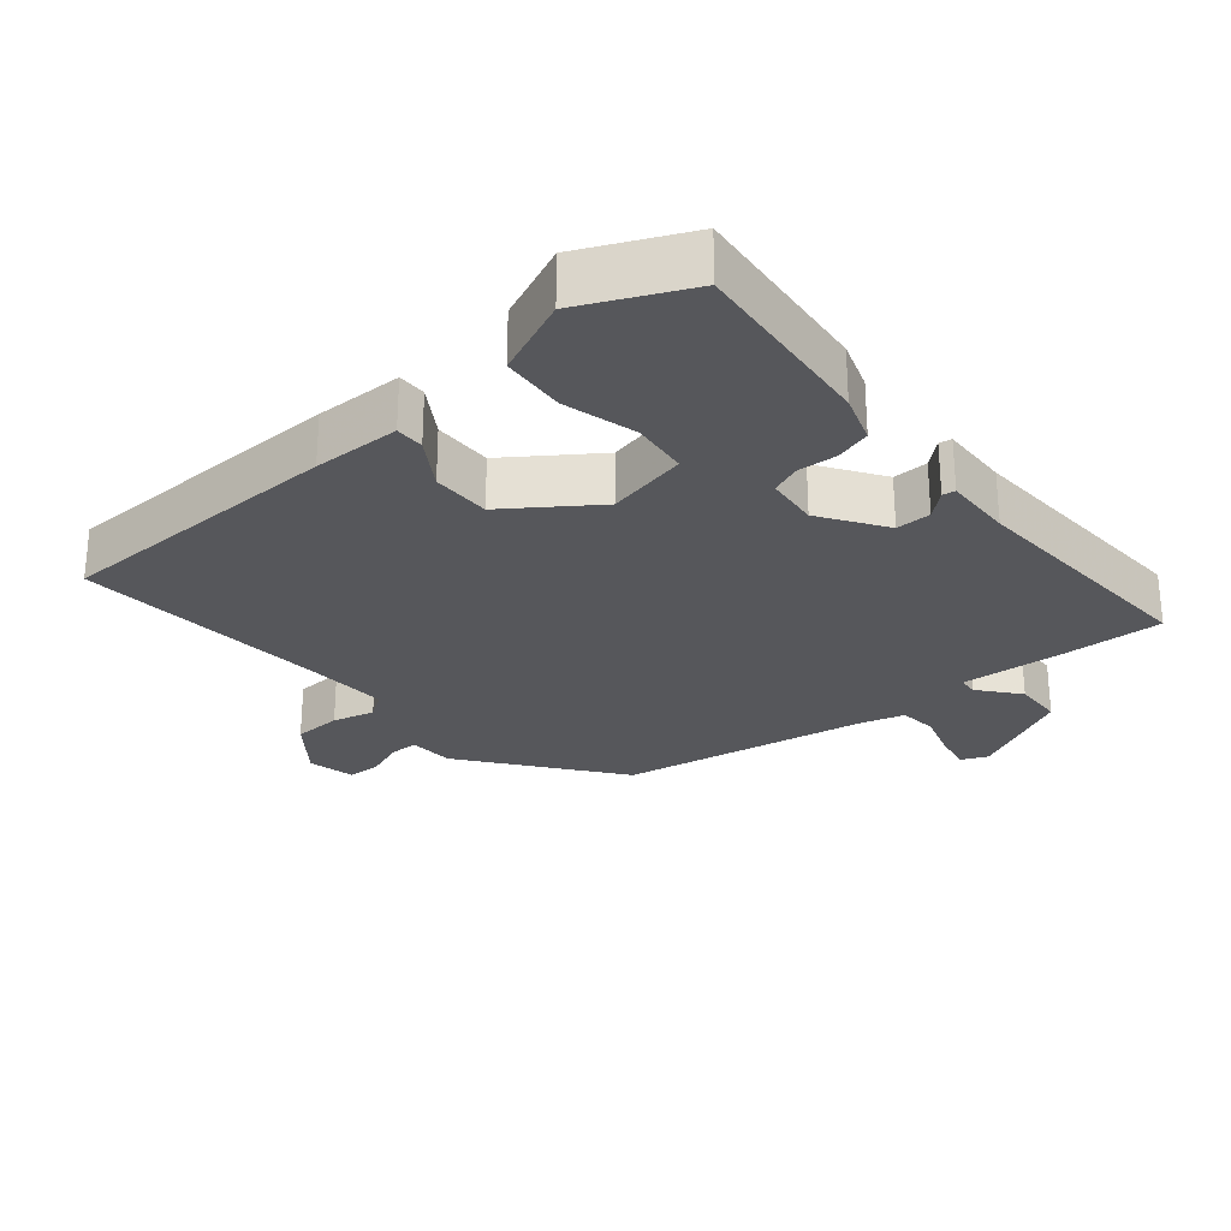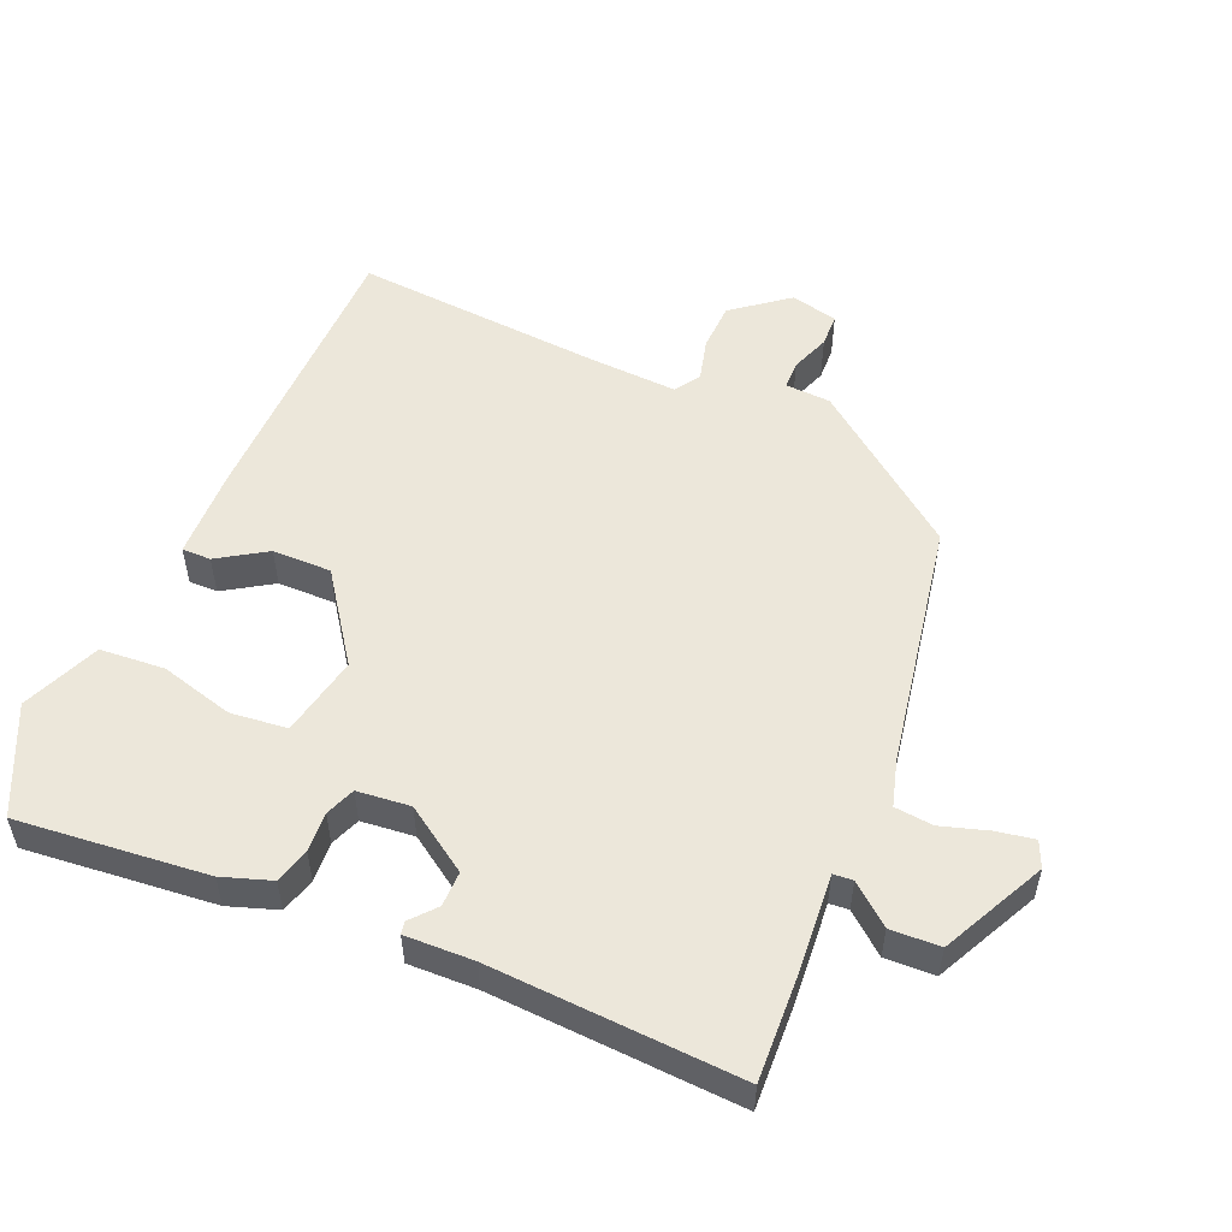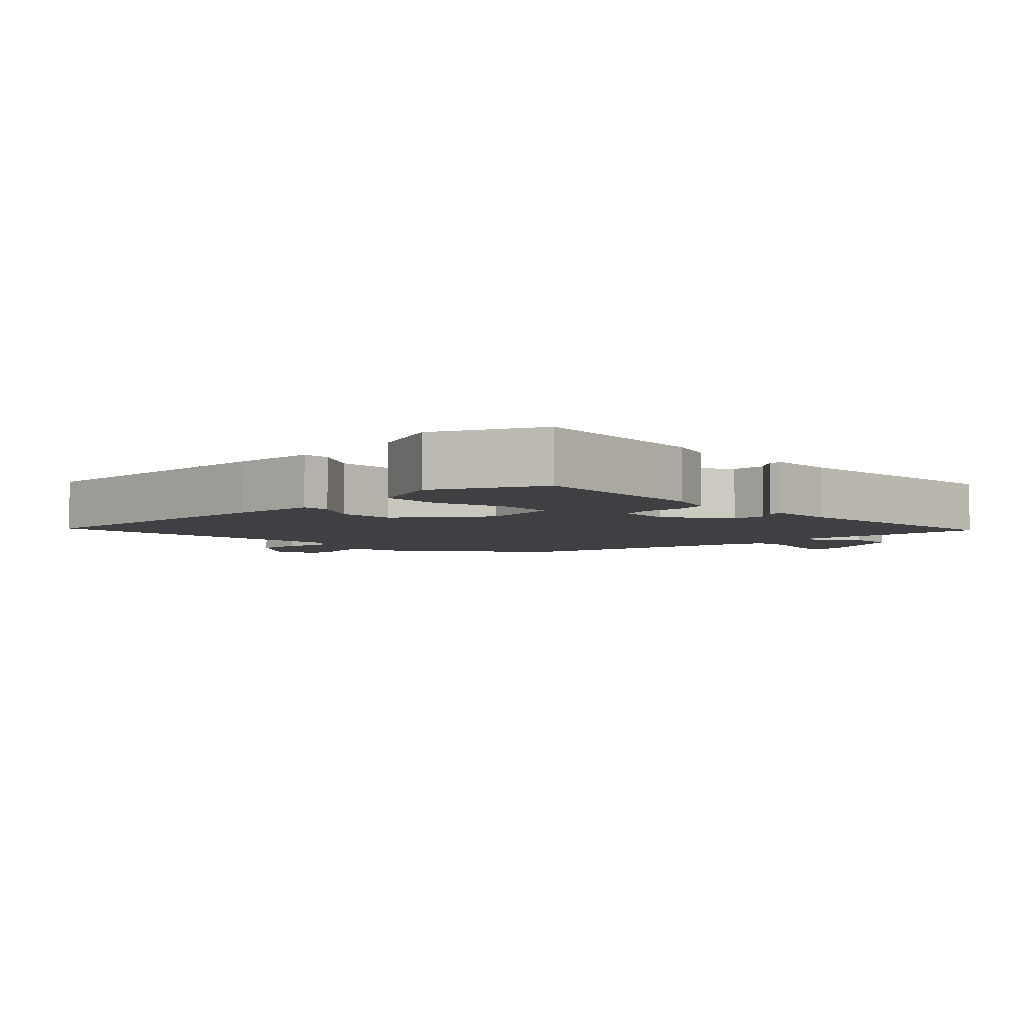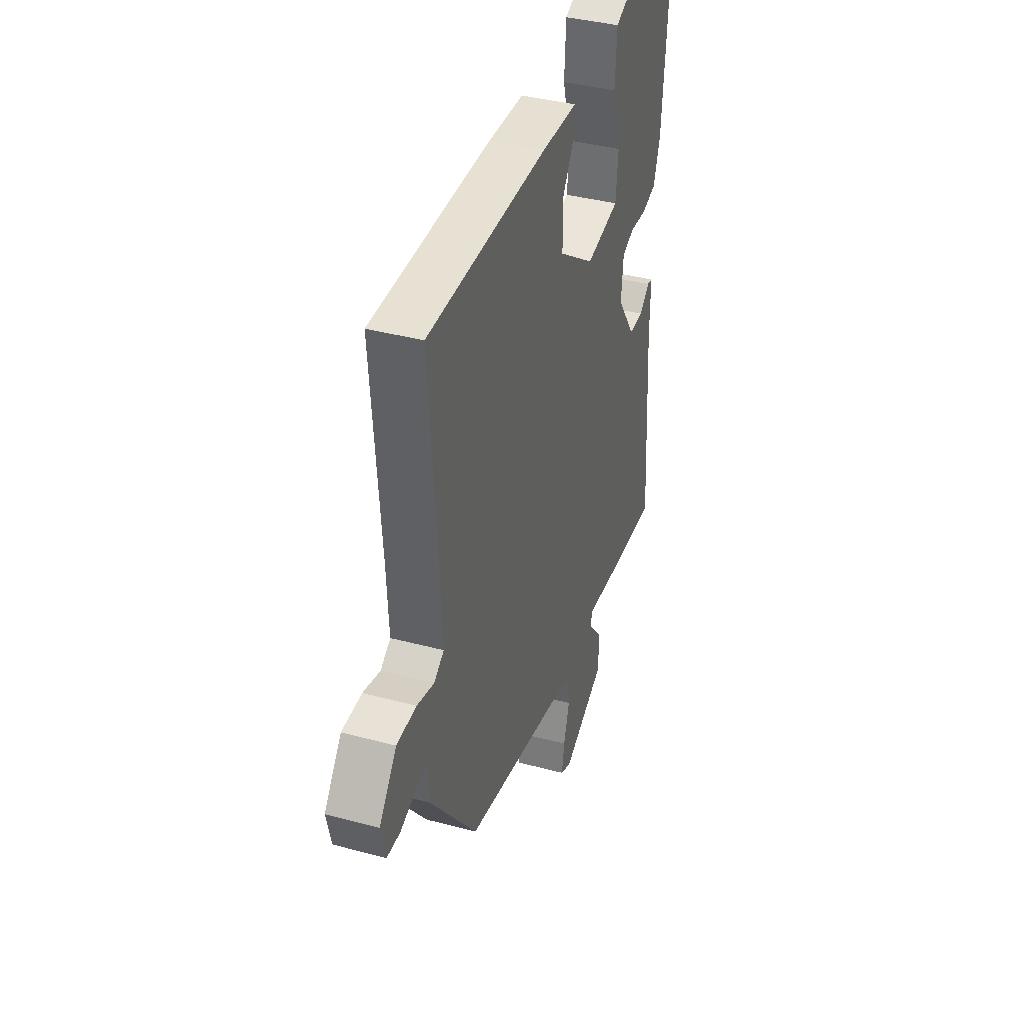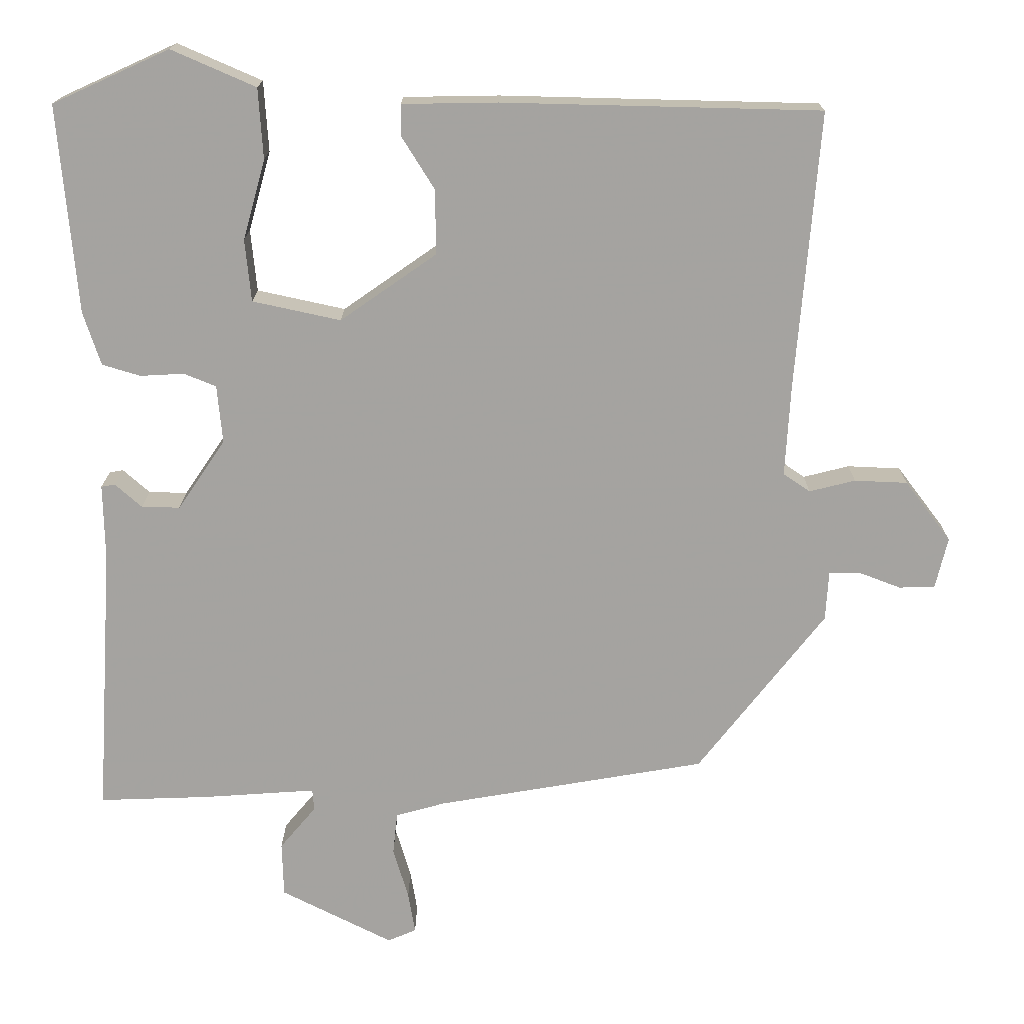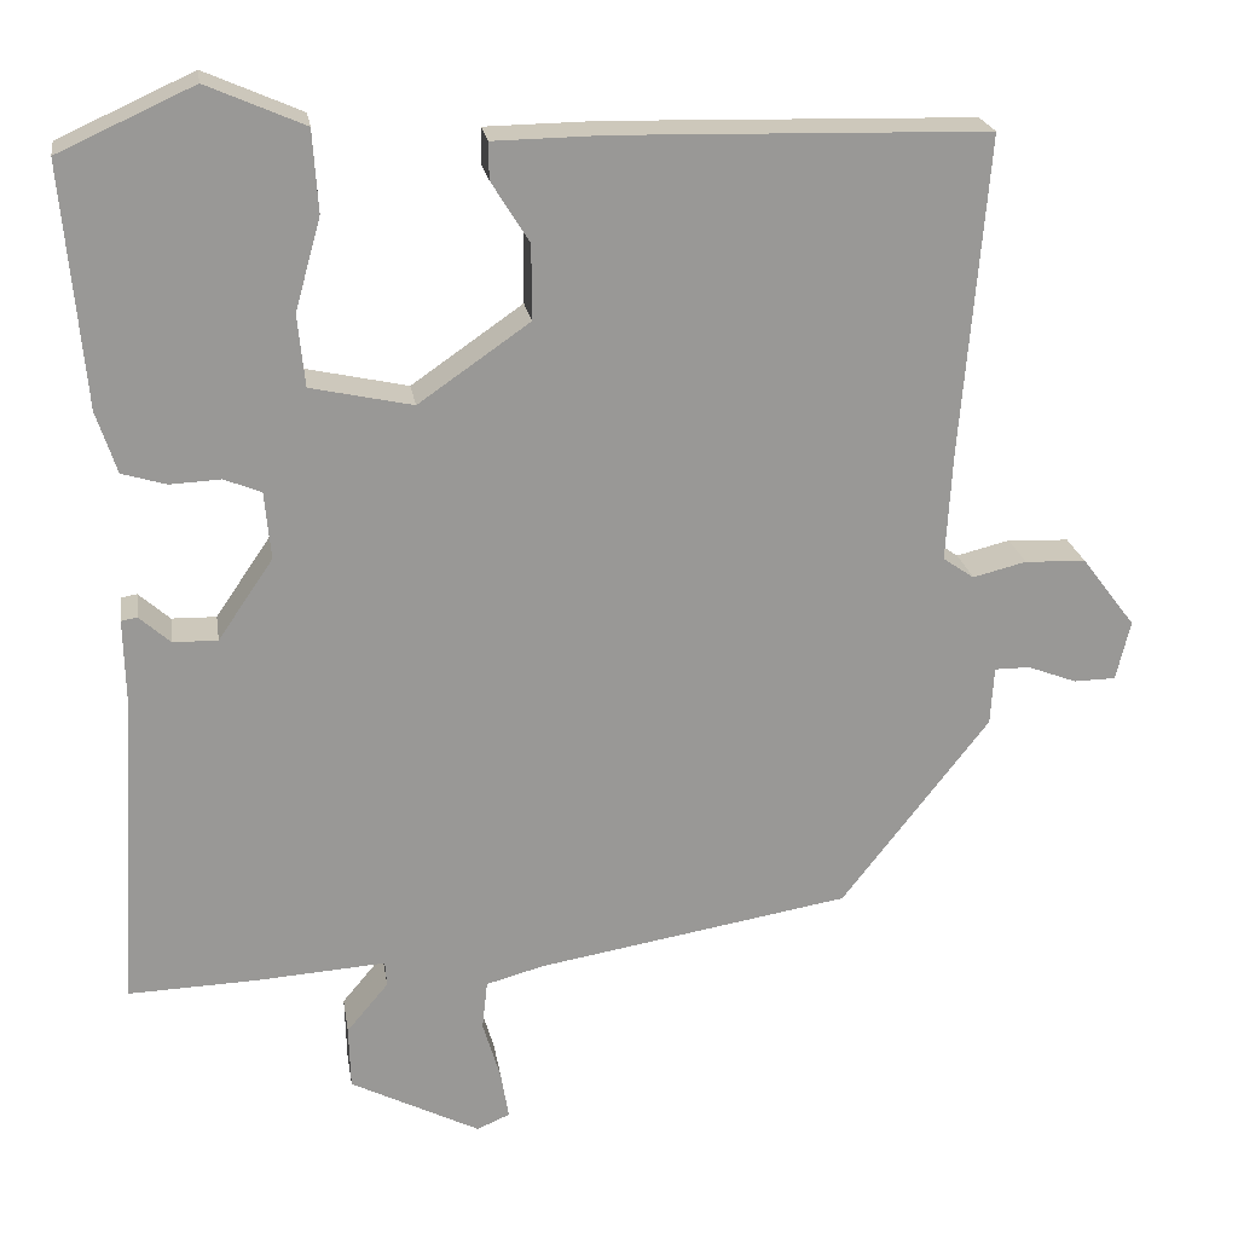
<metadata>
{"format":"obj","ext":"obj","renderer":"f3d","projection":"perspective","resolution":1024,"background":"white","views":[{"elev":-27.2,"azim":39.5,"up":"+Y"},{"elev":53.7,"azim":112.6,"up":"+Y"},{"elev":-4.7,"azim":43.1,"up":"+Y"},{"elev":38.3,"azim":-71.2,"up":"+Z"},{"elev":16.9,"azim":-179.7,"up":"+Z"},{"elev":21.8,"azim":171.2,"up":"+Z"}]}
</metadata>
<code>
v 0.477 0.07 -0.511
v 0.332 0.07 -0.506
v 0.186 0.07 -0.496
v 0.184 0.07 -0.524
v 0.231 0.07 -0.58
v 0.229 0.07 -0.651
v 0.083 0.07 -0.725
v 0.046 0.07 -0.709
v 0.055 0.07 -0.655
v 0.075 0.07 -0.588
v 0.069 0.07 -0.533
v 0.004 0.07 -0.515
v -0.348 0.07 -0.455
v -0.514 0.07 -0.242
v -0.518 0.07 -0.177
v -0.558 0.07 -0.177
v -0.613 0.07 -0.198
v -0.66 0.07 -0.197
v -0.676 0.07 -0.13
v -0.616 0.07 -0.051
v -0.547 0.07 -0.048
v -0.487 0.07 -0.063
v -0.452 0.07 -0.039
v -0.459 0.07 0.082
v -0.489 0.07 0.442
v -0.074 0.07 0.452
v 0.051 0.07 0.45
v 0.051 0.07 0.409
v 0.008 0.07 0.34
v 0.008 0.07 0.256
v 0.133 0.07 0.169
v 0.248 0.07 0.194
v 0.256 0.07 0.275
v 0.227 0.07 0.379
v 0.233 0.07 0.471
v 0.343 0.07 0.519
v 0.495 0.07 0.45
v 0.471 0.07 0.179
v 0.448 0.07 0.109
v 0.398 0.07 0.094
v 0.341 0.07 0.097
v 0.299 0.07 0.08
v 0.292 0.07 0.004
v 0.354 0.07 -0.087
v 0.404 0.07 -0.086
v 0.439 0.07 -0.055
v 0.457 0.07 -0.058
v 0.455 0.07 -0.156
v 0.477 0 -0.511
v 0.332 0 -0.506
v 0.186 0 -0.496
v 0.184 0 -0.524
v 0.231 0 -0.58
v 0.229 0 -0.651
v 0.083 0 -0.725
v 0.046 0 -0.709
v 0.055 0 -0.655
v 0.075 0 -0.588
v 0.069 0 -0.533
v 0.004 0 -0.515
v -0.348 0 -0.455
v -0.514 0 -0.242
v -0.518 0 -0.177
v -0.558 0 -0.177
v -0.613 0 -0.198
v -0.66 0 -0.197
v -0.676 0 -0.13
v -0.616 0 -0.051
v -0.547 0 -0.048
v -0.487 0 -0.063
v -0.452 0 -0.039
v -0.459 0 0.082
v -0.489 0 0.442
v -0.074 0 0.452
v 0.051 0 0.45
v 0.051 0 0.409
v 0.008 0 0.34
v 0.008 0 0.256
v 0.133 0 0.169
v 0.248 0 0.194
v 0.256 0 0.275
v 0.227 0 0.379
v 0.233 0 0.471
v 0.343 0 0.519
v 0.495 0 0.45
v 0.471 0 0.179
v 0.448 0 0.109
v 0.398 0 0.094
v 0.341 0 0.097
v 0.299 0 0.08
v 0.292 0 0.004
v 0.354 0 -0.087
v 0.404 0 -0.086
v 0.439 0 -0.055
v 0.457 0 -0.058
v 0.455 0 -0.156
f 45 46 47 48
f 1 2 3
f 48 1 3
f 45 48 3
f 44 45 3
f 43 44 3
f 42 43 3
f 39 40 41
f 38 39 41
f 37 38 41
f 36 37 41
f 35 36 41
f 34 35 41
f 33 34 41
f 32 33 41 42
f 31 32 42 3
f 27 28 29
f 26 27 29
f 25 26 29
f 24 25 29
f 23 24 29 30
f 31 3 4
f 30 31 4
f 23 30 4
f 22 23 4
f 20 21 22
f 19 20 22
f 18 19 22
f 17 18 22
f 16 17 22
f 12 13 14 15
f 11 12 15
f 8 9 10
f 7 8 10
f 6 7 10
f 5 6 10
f 4 5 10
f 4 10 11
f 22 4 11 15
f 15 16 22
f 96 95 94 93
f 51 50 49
f 51 49 96
f 51 96 93
f 51 93 92
f 51 92 91
f 51 91 90
f 89 88 87
f 89 87 86
f 89 86 85
f 89 85 84
f 89 84 83
f 89 83 82
f 89 82 81
f 90 89 81 80
f 51 90 80 79
f 77 76 75
f 77 75 74
f 77 74 73
f 77 73 72
f 78 77 72 71
f 52 51 79
f 52 79 78
f 52 78 71
f 52 71 70
f 70 69 68
f 70 68 67
f 70 67 66
f 70 66 65
f 70 65 64
f 63 62 61 60
f 63 60 59
f 58 57 56
f 58 56 55
f 58 55 54
f 58 54 53
f 58 53 52
f 59 58 52
f 63 59 52 70
f 70 64 63
f 1 49 50 2
f 2 50 51 3
f 3 51 52 4
f 4 52 53 5
f 5 53 54 6
f 6 54 55 7
f 7 55 56 8
f 8 56 57 9
f 9 57 58 10
f 10 58 59 11
f 11 59 60 12
f 12 60 61 13
f 13 61 62 14
f 14 62 63 15
f 15 63 64 16
f 16 64 65 17
f 17 65 66 18
f 18 66 67 19
f 19 67 68 20
f 20 68 69 21
f 21 69 70 22
f 22 70 71 23
f 23 71 72 24
f 24 72 73 25
f 25 73 74 26
f 26 74 75 27
f 27 75 76 28
f 28 76 77 29
f 29 77 78 30
f 30 78 79 31
f 31 79 80 32
f 32 80 81 33
f 33 81 82 34
f 34 82 83 35
f 35 83 84 36
f 36 84 85 37
f 37 85 86 38
f 38 86 87 39
f 39 87 88 40
f 40 88 89 41
f 41 89 90 42
f 42 90 91 43
f 43 91 92 44
f 44 92 93 45
f 45 93 94 46
f 46 94 95 47
f 47 95 96 48
f 48 96 49 1

</code>
